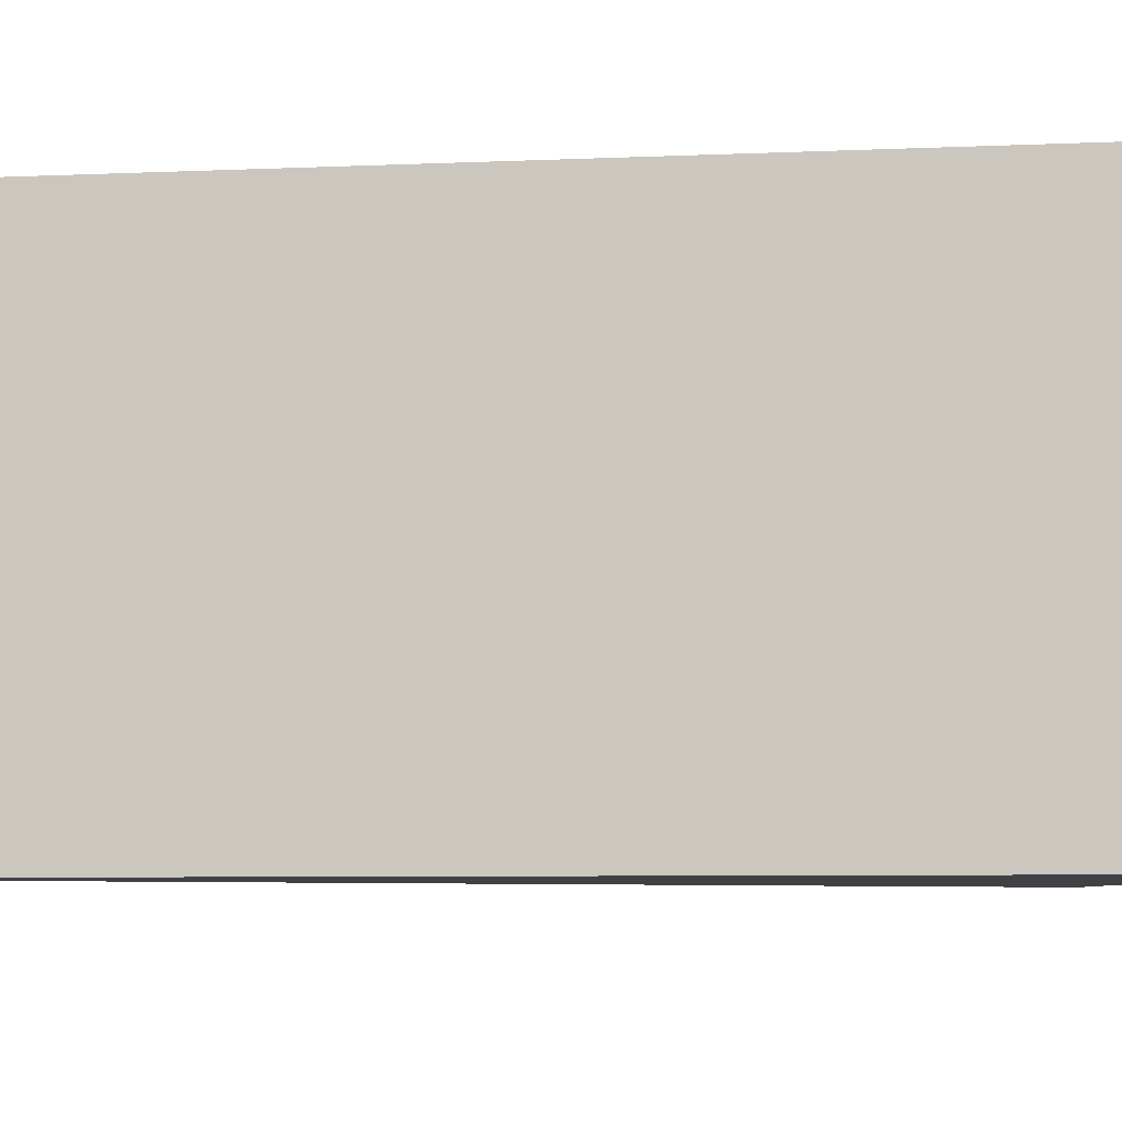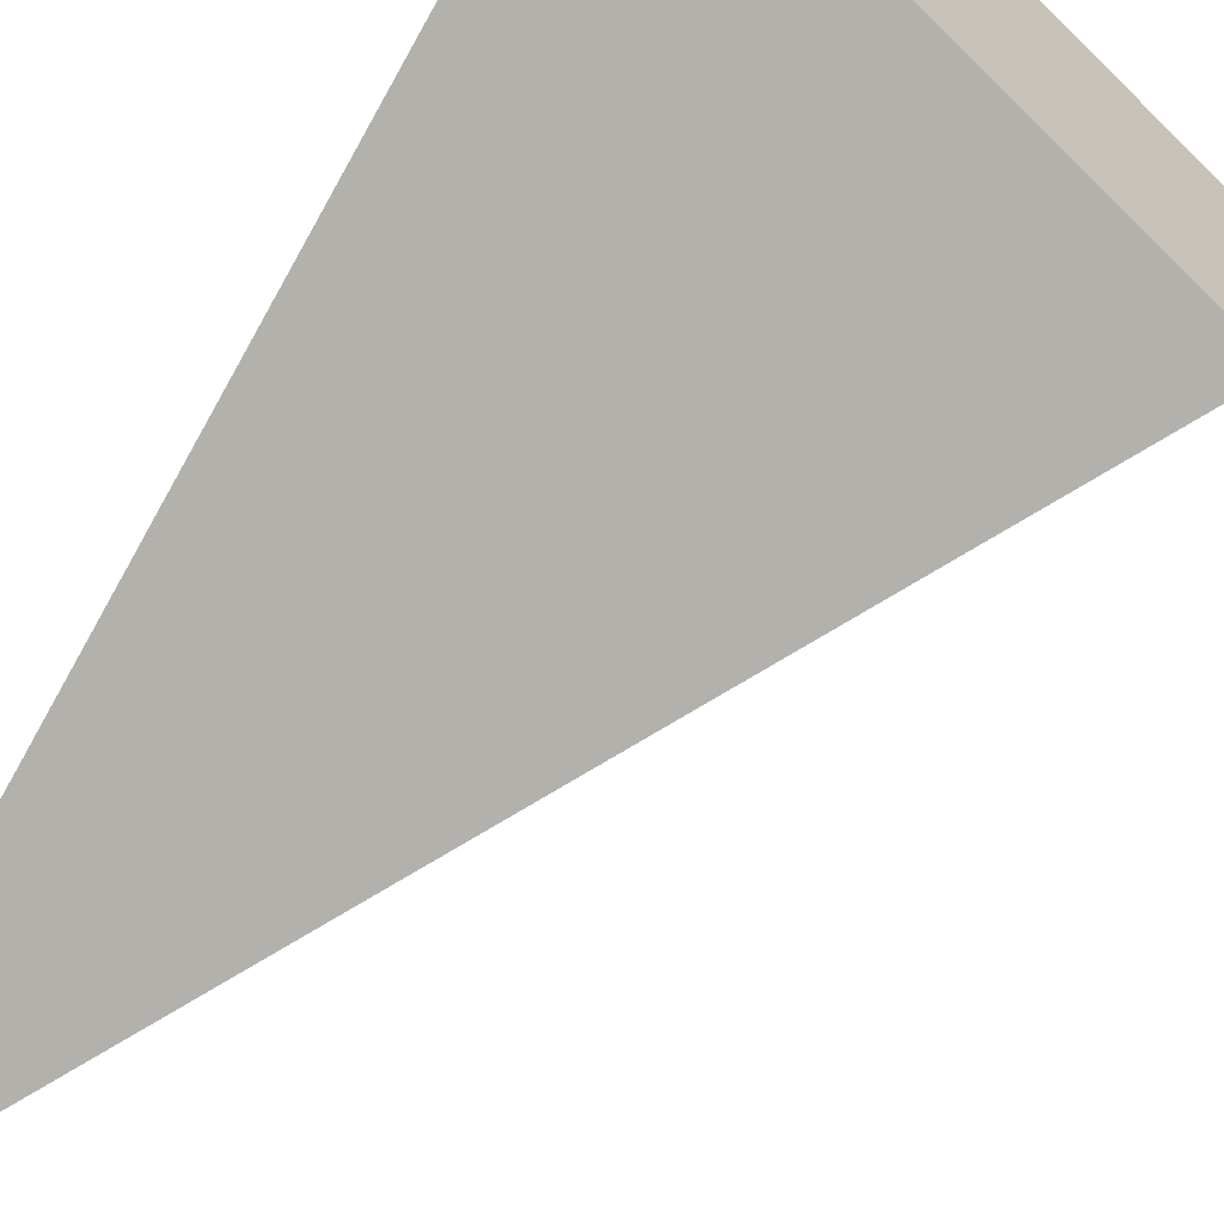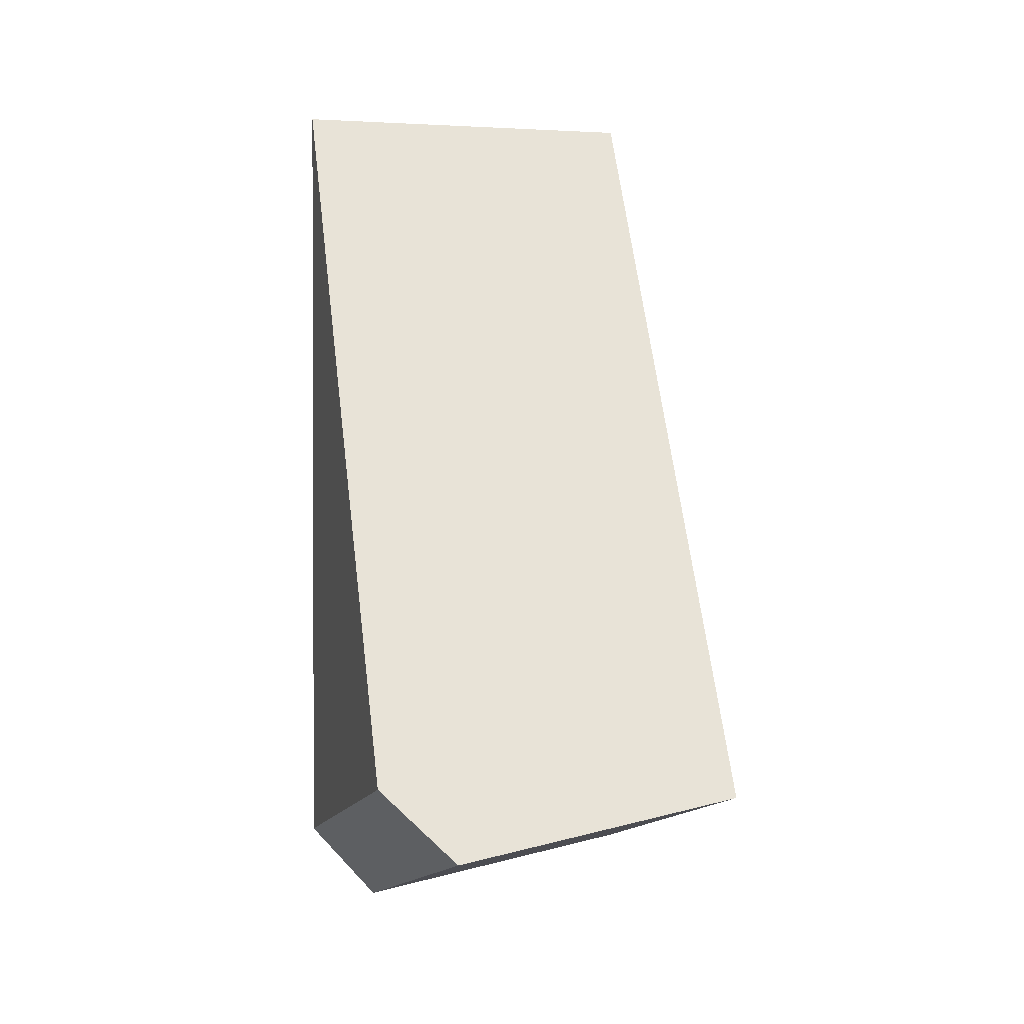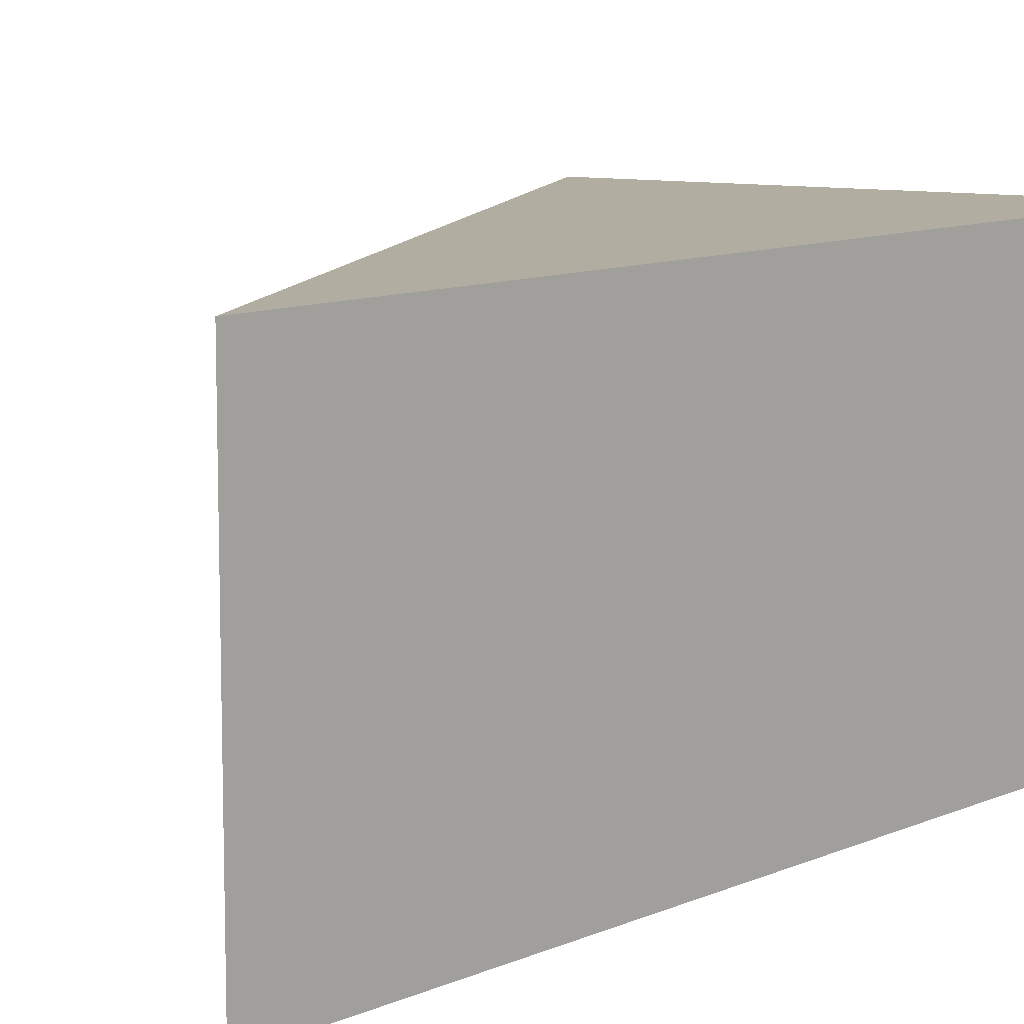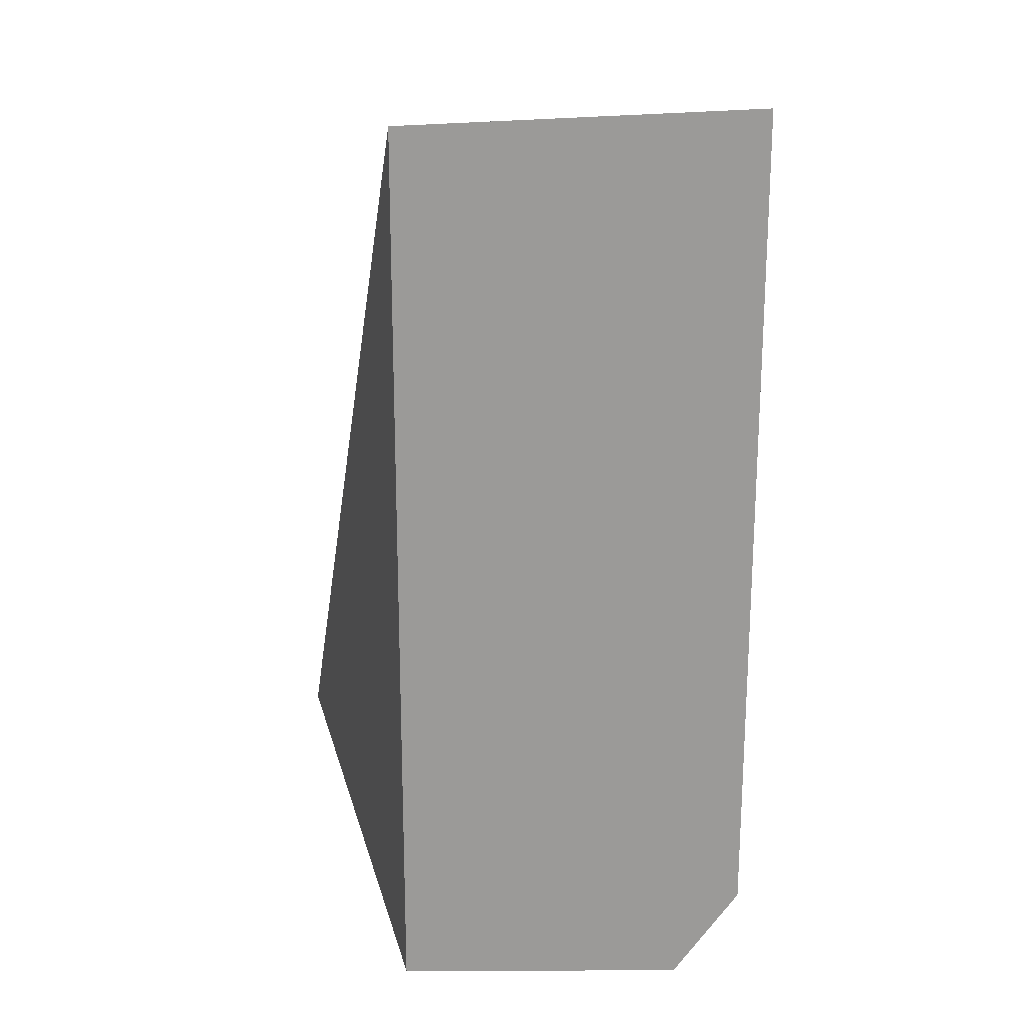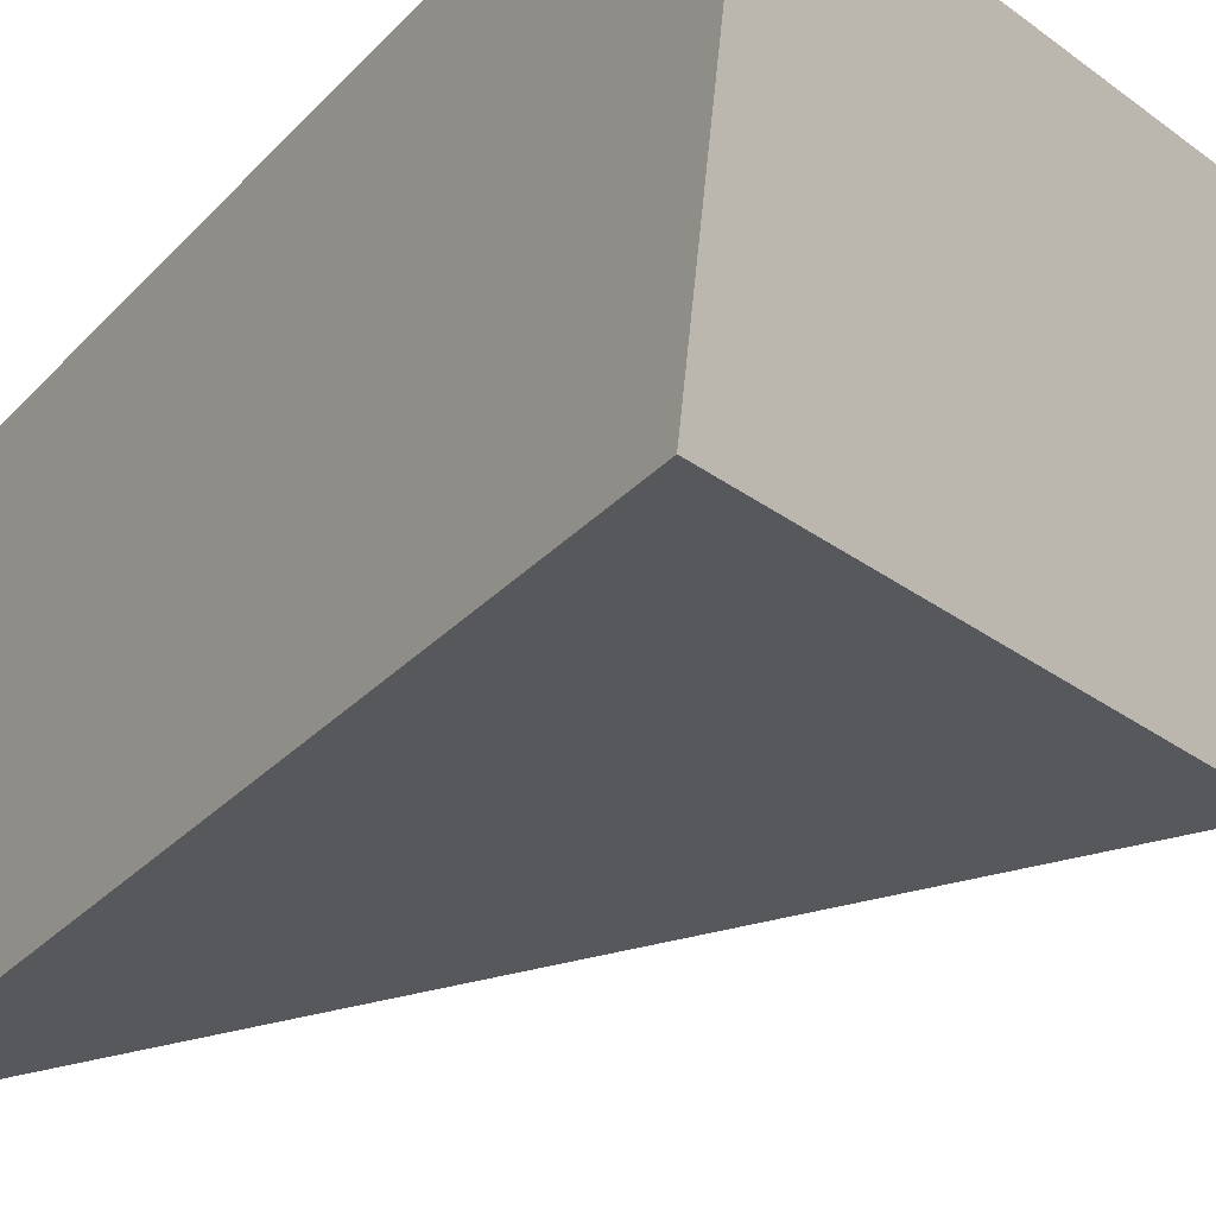
<metadata>
{"format":"obj","ext":"obj","renderer":"f3d","projection":"perspective","resolution":1024,"background":"white","views":[{"elev":-5.9,"azim":-81.5,"up":"+Z"},{"elev":-79.0,"azim":-29.3,"up":"+Z"},{"elev":1.1,"azim":75.6,"up":"+Y"},{"elev":10.3,"azim":-137.6,"up":"+Z"},{"elev":20.0,"azim":-107.0,"up":"+Y"},{"elev":-28.8,"azim":-33.1,"up":"+Z"}]}
</metadata>
<code>
o target_pieces_C_Cylinder.267
v -0 -0.5 0.1612
v -0 -0.4695 0
v 0.25 -0.433 0.1612
v -0 -0.4561 0.2
v -6e-06 -0.2988 0.2
v 0.2281 -0.395 0.2
v 0.1494 -0.2587 0.2
v 0.06678 -0.1157 0.2
v 0 -0 0.2
v -0 -0.1336 0.2
v 0.2348 -0.4066 0
v -0 0 0
f 11 3 1 2
f 1 3 6 4
f 4 6 7 5
f 5 7 8 10
f 10 8 9
f 11 2 12
f 6 3 12
f 3 11 12
f 9 8 12
f 8 7 12
f 7 6 12
f 2 1 12
f 1 4 12
f 4 5 12
f 5 10 12
f 10 9 12

</code>
